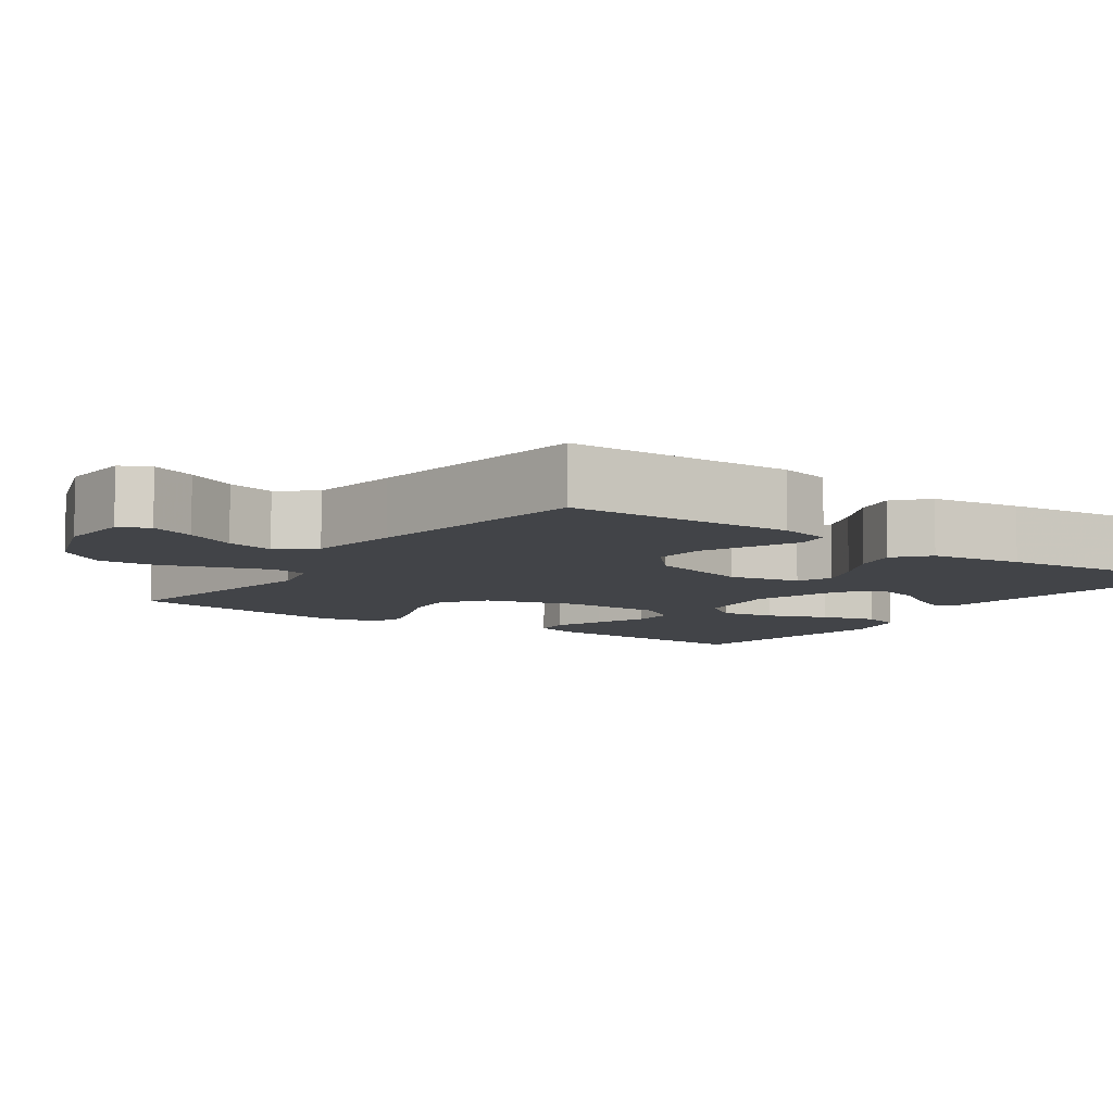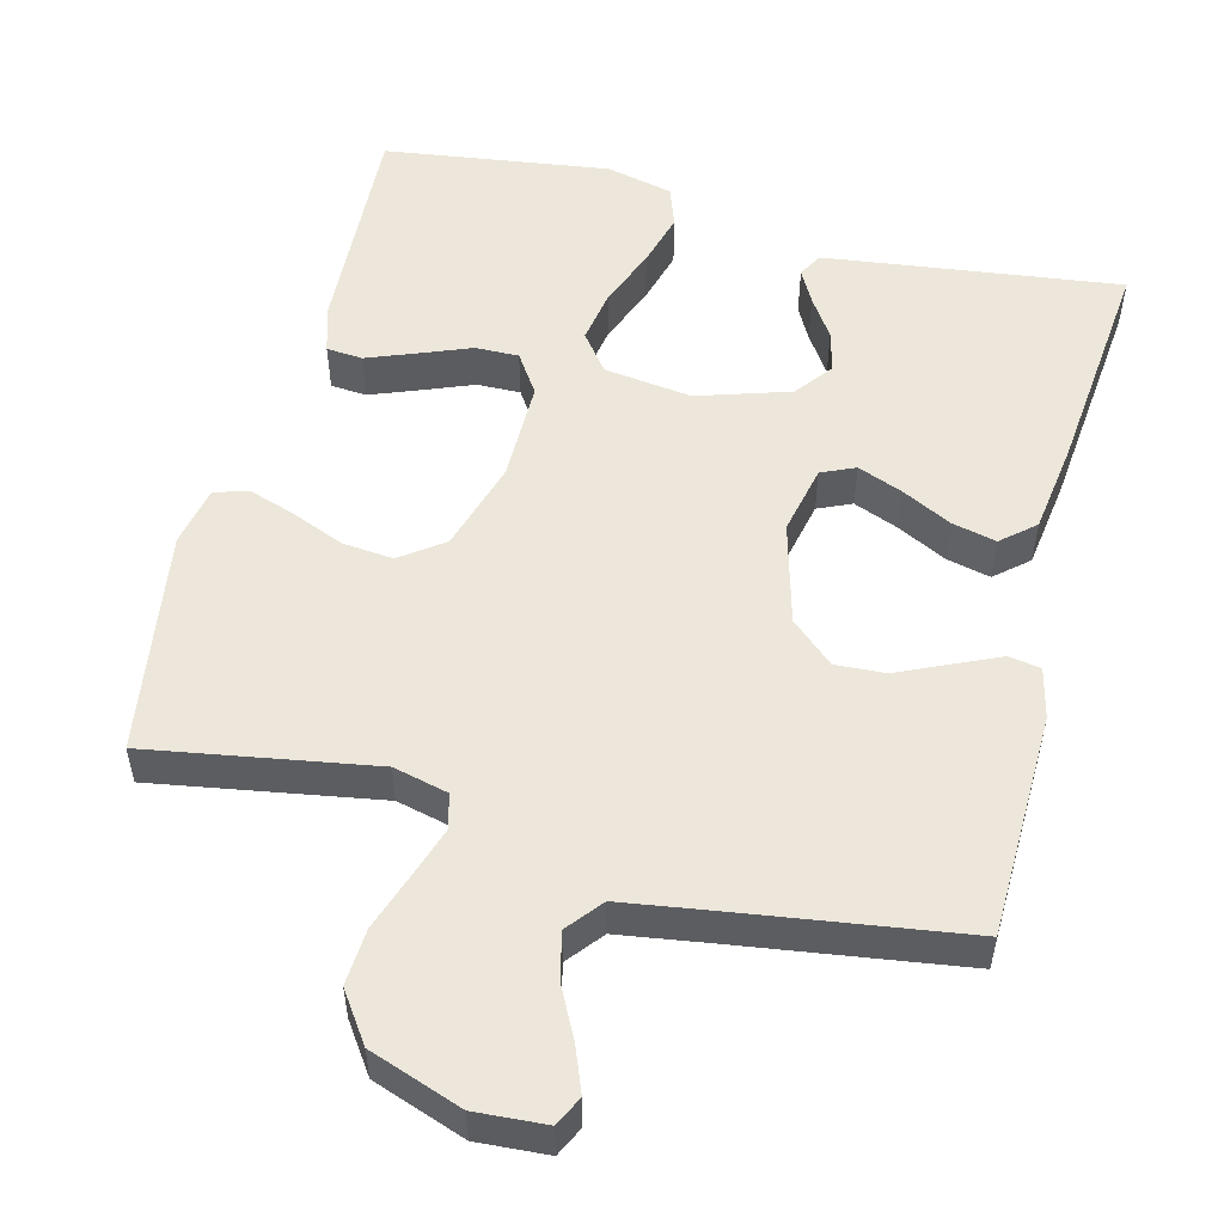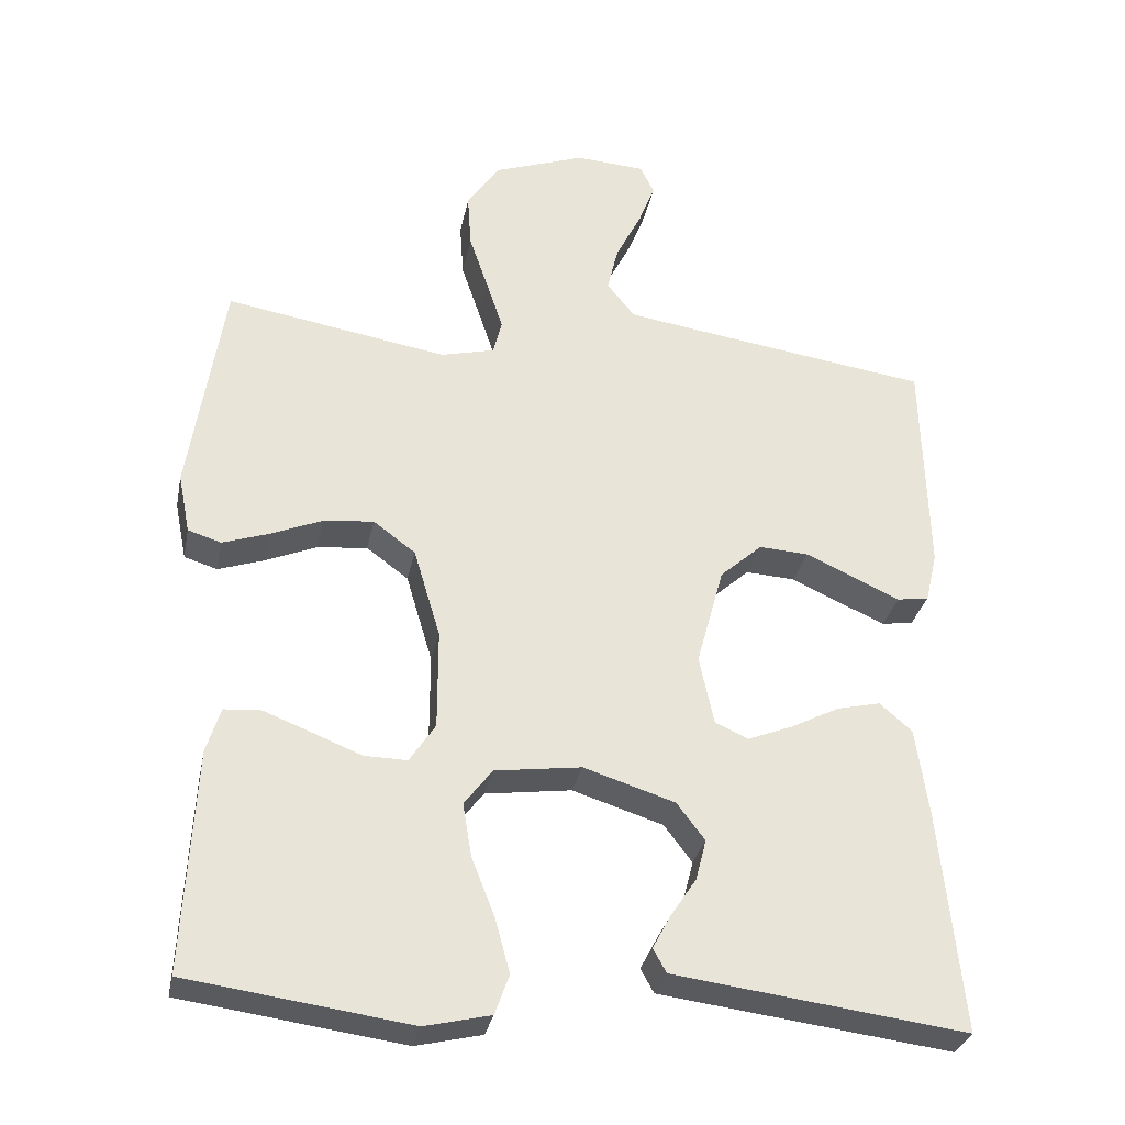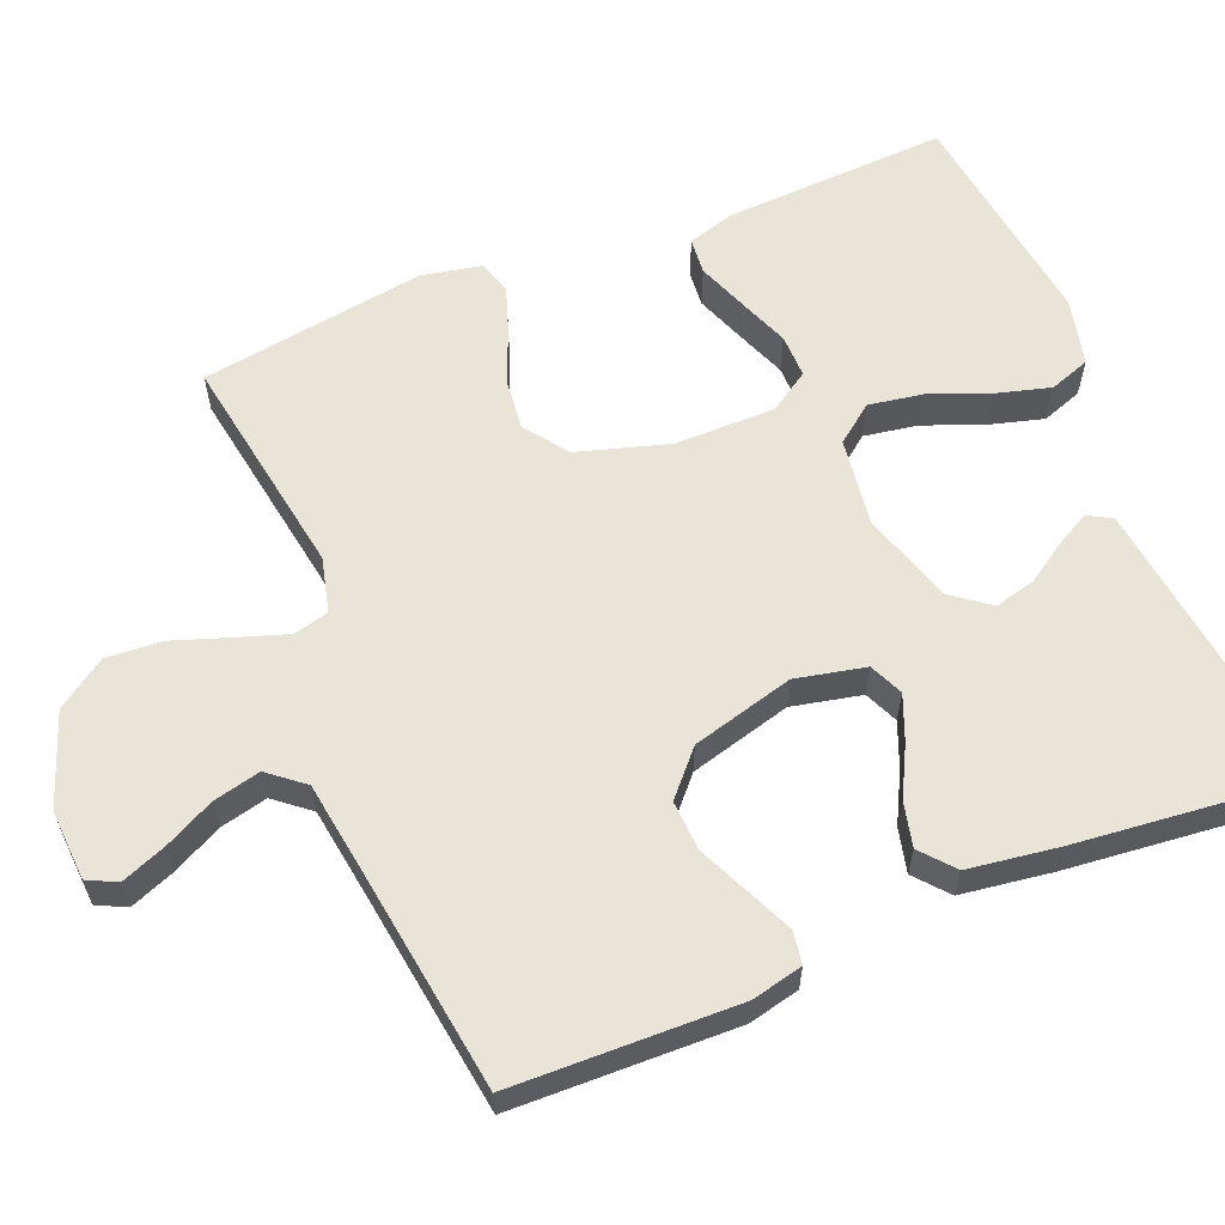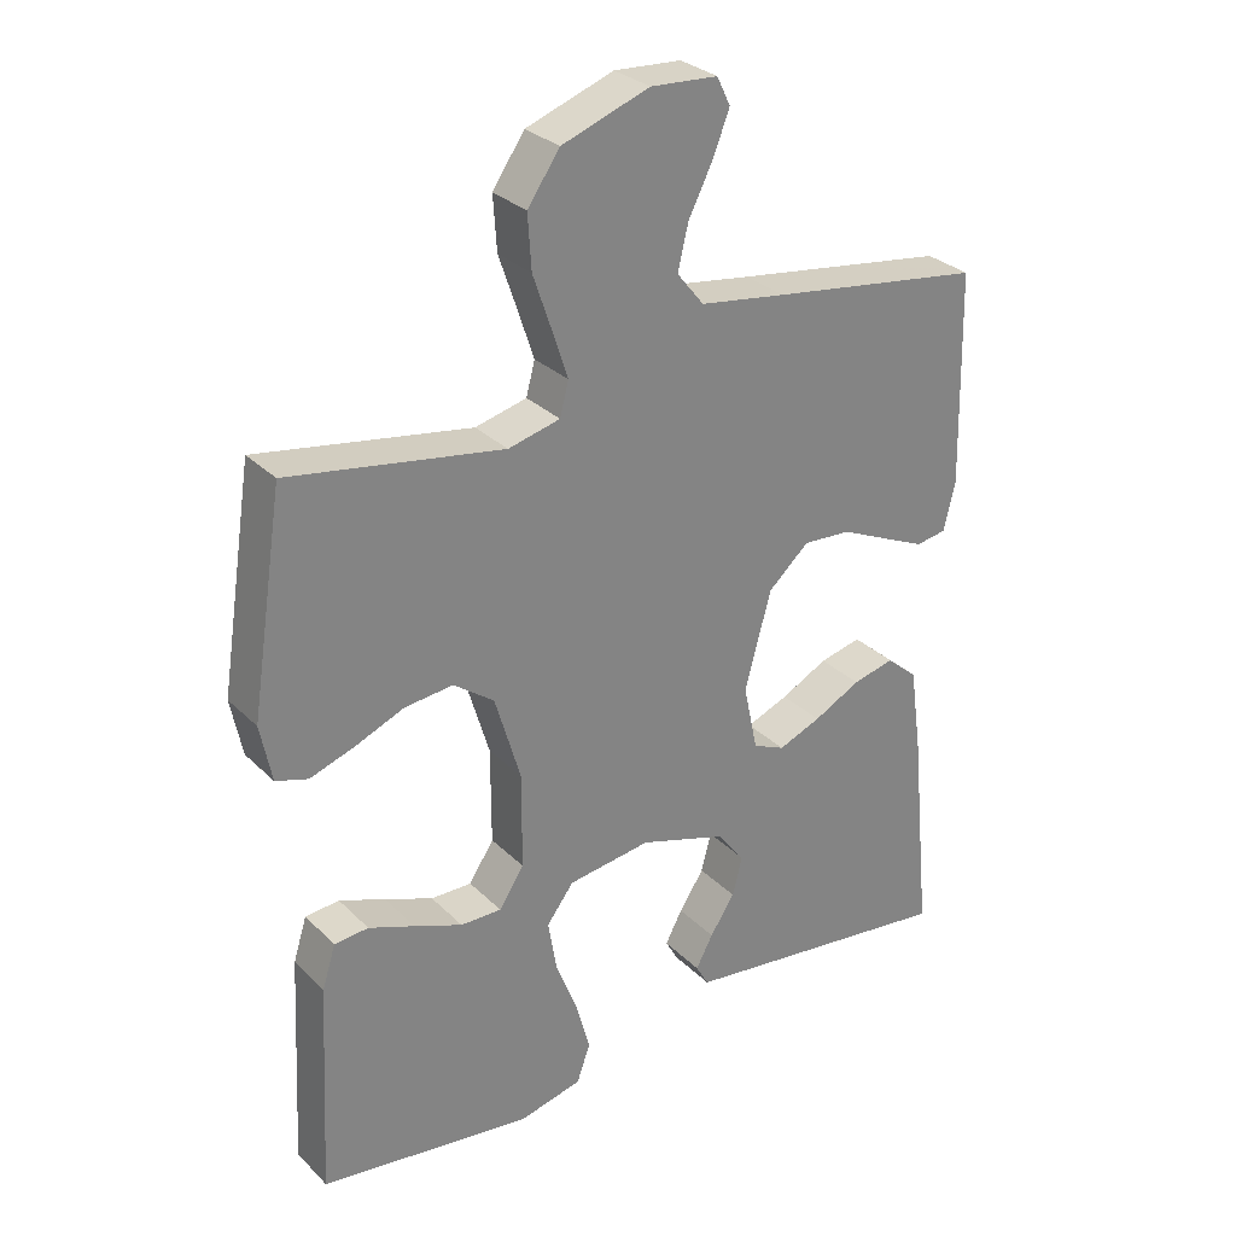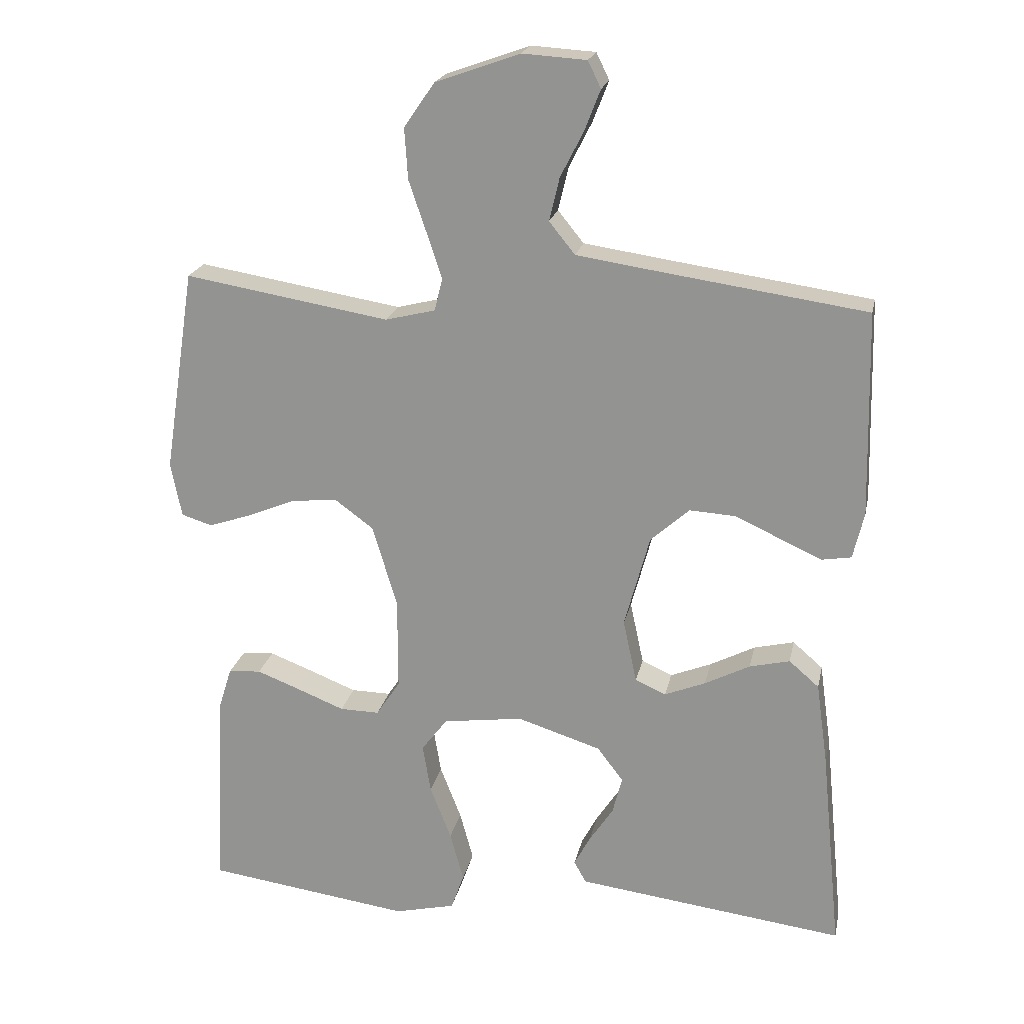
<metadata>
{"format":"obj","ext":"obj","renderer":"f3d","projection":"perspective","resolution":1024,"background":"white","views":[{"elev":-8.0,"azim":55.0,"up":"+Y"},{"elev":53.0,"azim":14.3,"up":"+Y"},{"elev":-30.9,"azim":-11.3,"up":"+Z"},{"elev":60.5,"azim":67.9,"up":"+Y"},{"elev":29.6,"azim":-35.6,"up":"+Z"},{"elev":20.8,"azim":11.6,"up":"+Z"}]}
</metadata>
<code>
v 0.5 0.07 -0.5
v 0.2 0.07 -0.462
v 0.106 0.07 -0.45
v 0.088 0.07 -0.418
v 0.112 0.07 -0.373
v 0.147 0.07 -0.32
v 0.161 0.07 -0.265
v 0.123 0.07 -0.215
v 0 0.07 -0.176
v -0.117 0.07 -0.192
v -0.155 0.07 -0.242
v -0.143 0.07 -0.314
v -0.112 0.07 -0.393
v -0.092 0.07 -0.466
v -0.111 0.07 -0.52
v -0.2 0.07 -0.541
v -0.5 0.07 -0.5
v -0.485 0.07 -0.2
v -0.466 0.07 -0.139
v -0.418 0.07 -0.135
v -0.353 0.07 -0.16
v -0.285 0.07 -0.187
v -0.227 0.07 -0.188
v -0.192 0.07 -0.135
v -0.192 0.07 0
v -0.228 0.07 0.121
v -0.285 0.07 0.163
v -0.353 0.07 0.156
v -0.423 0.07 0.127
v -0.485 0.07 0.106
v -0.53 0.07 0.12
v -0.546 0.07 0.2
v -0.5 0.07 0.5
v -0.2 0.07 0.45
v -0.127 0.07 0.468
v -0.115 0.07 0.515
v -0.137 0.07 0.582
v -0.163 0.07 0.658
v -0.168 0.07 0.733
v -0.123 0.07 0.798
v 0 0.07 0.842
v 0.094 0.07 0.836
v 0.113 0.07 0.797
v 0.09 0.07 0.738
v 0.056 0.07 0.671
v 0.041 0.07 0.608
v 0.079 0.07 0.561
v 0.2 0.07 0.543
v 0.5 0.07 0.5
v 0.507 0.07 0.2
v 0.491 0.07 0.132
v 0.448 0.07 0.125
v 0.388 0.07 0.152
v 0.32 0.07 0.183
v 0.253 0.07 0.187
v 0.196 0.07 0.136
v 0.159 0.07 0
v 0.179 0.07 -0.093
v 0.224 0.07 -0.113
v 0.284 0.07 -0.089
v 0.35 0.07 -0.055
v 0.409 0.07 -0.041
v 0.453 0.07 -0.079
v 0.47 0.07 -0.2
v 0.5 0 -0.5
v 0.2 0 -0.462
v 0.106 0 -0.45
v 0.088 0 -0.418
v 0.112 0 -0.373
v 0.147 0 -0.32
v 0.161 0 -0.265
v 0.123 0 -0.215
v 0 0 -0.176
v -0.117 0 -0.192
v -0.155 0 -0.242
v -0.143 0 -0.314
v -0.112 0 -0.393
v -0.092 0 -0.466
v -0.111 0 -0.52
v -0.2 0 -0.541
v -0.5 0 -0.5
v -0.485 0 -0.2
v -0.466 0 -0.139
v -0.418 0 -0.135
v -0.353 0 -0.16
v -0.285 0 -0.187
v -0.227 0 -0.188
v -0.192 0 -0.135
v -0.192 0 0
v -0.228 0 0.121
v -0.285 0 0.163
v -0.353 0 0.156
v -0.423 0 0.127
v -0.485 0 0.106
v -0.53 0 0.12
v -0.546 0 0.2
v -0.5 0 0.5
v -0.2 0 0.45
v -0.127 0 0.468
v -0.115 0 0.515
v -0.137 0 0.582
v -0.163 0 0.658
v -0.168 0 0.733
v -0.123 0 0.798
v 0 0 0.842
v 0.094 0 0.836
v 0.113 0 0.797
v 0.09 0 0.738
v 0.056 0 0.671
v 0.041 0 0.608
v 0.079 0 0.561
v 0.2 0 0.543
v 0.5 0 0.5
v 0.507 0 0.2
v 0.491 0 0.132
v 0.448 0 0.125
v 0.388 0 0.152
v 0.32 0 0.183
v 0.253 0 0.187
v 0.196 0 0.136
v 0.159 0 0
v 0.179 0 -0.093
v 0.224 0 -0.113
v 0.284 0 -0.089
v 0.35 0 -0.055
v 0.409 0 -0.041
v 0.453 0 -0.079
v 0.47 0 -0.2
f 1 2 3
f 64 1 3
f 63 64 3
f 62 63 3
f 61 62 3
f 60 61 3
f 59 60 3
f 52 53 54
f 51 52 54
f 50 51 54
f 49 50 54
f 48 49 54
f 47 48 54 55
f 46 47 55 56
f 43 44 45
f 42 43 45
f 41 42 45
f 40 41 45
f 39 40 45
f 38 39 45
f 37 38 45
f 36 37 45 46
f 46 56 57
f 36 46 57
f 35 36 57
f 32 33 34
f 31 32 34
f 30 31 34
f 29 30 34
f 28 29 34
f 27 28 34 35
f 20 21 22
f 19 20 22
f 18 19 22
f 17 18 22
f 16 17 22
f 15 16 22
f 14 15 22
f 13 14 22
f 12 13 22
f 11 12 22 23
f 10 11 23 24
f 3 4 5 6
f 59 3 6
f 59 6 7
f 58 59 7 8
f 35 57 58
f 27 35 58
f 26 27 58
f 58 8 9
f 26 58 9
f 25 26 9
f 9 10 24 25
f 67 66 65
f 67 65 128
f 67 128 127
f 67 127 126
f 67 126 125
f 67 125 124
f 67 124 123
f 118 117 116
f 118 116 115
f 118 115 114
f 118 114 113
f 118 113 112
f 119 118 112 111
f 120 119 111 110
f 109 108 107
f 109 107 106
f 109 106 105
f 109 105 104
f 109 104 103
f 109 103 102
f 109 102 101
f 110 109 101 100
f 121 120 110
f 121 110 100
f 121 100 99
f 98 97 96
f 98 96 95
f 98 95 94
f 98 94 93
f 98 93 92
f 99 98 92 91
f 86 85 84
f 86 84 83
f 86 83 82
f 86 82 81
f 86 81 80
f 86 80 79
f 86 79 78
f 86 78 77
f 86 77 76
f 87 86 76 75
f 88 87 75 74
f 70 69 68 67
f 70 67 123
f 71 70 123
f 72 71 123 122
f 122 121 99
f 122 99 91
f 122 91 90
f 73 72 122
f 73 122 90
f 73 90 89
f 89 88 74 73
f 1 65 66 2
f 2 66 67 3
f 3 67 68 4
f 4 68 69 5
f 5 69 70 6
f 6 70 71 7
f 7 71 72 8
f 8 72 73 9
f 9 73 74 10
f 10 74 75 11
f 11 75 76 12
f 12 76 77 13
f 13 77 78 14
f 14 78 79 15
f 15 79 80 16
f 16 80 81 17
f 17 81 82 18
f 18 82 83 19
f 19 83 84 20
f 20 84 85 21
f 21 85 86 22
f 22 86 87 23
f 23 87 88 24
f 24 88 89 25
f 25 89 90 26
f 26 90 91 27
f 27 91 92 28
f 28 92 93 29
f 29 93 94 30
f 30 94 95 31
f 31 95 96 32
f 32 96 97 33
f 33 97 98 34
f 34 98 99 35
f 35 99 100 36
f 36 100 101 37
f 37 101 102 38
f 38 102 103 39
f 39 103 104 40
f 40 104 105 41
f 41 105 106 42
f 42 106 107 43
f 43 107 108 44
f 44 108 109 45
f 45 109 110 46
f 46 110 111 47
f 47 111 112 48
f 48 112 113 49
f 49 113 114 50
f 50 114 115 51
f 51 115 116 52
f 52 116 117 53
f 53 117 118 54
f 54 118 119 55
f 55 119 120 56
f 56 120 121 57
f 57 121 122 58
f 58 122 123 59
f 59 123 124 60
f 60 124 125 61
f 61 125 126 62
f 62 126 127 63
f 63 127 128 64
f 64 128 65 1

</code>
